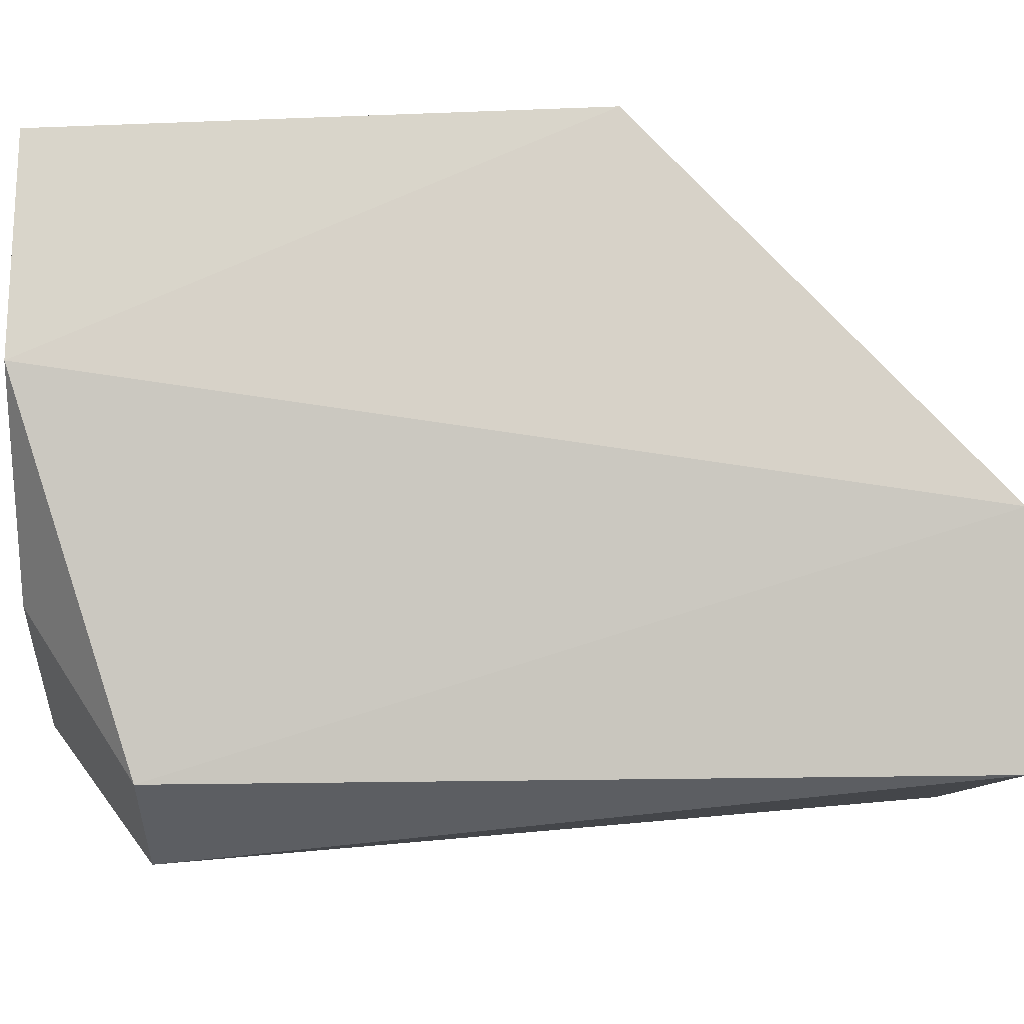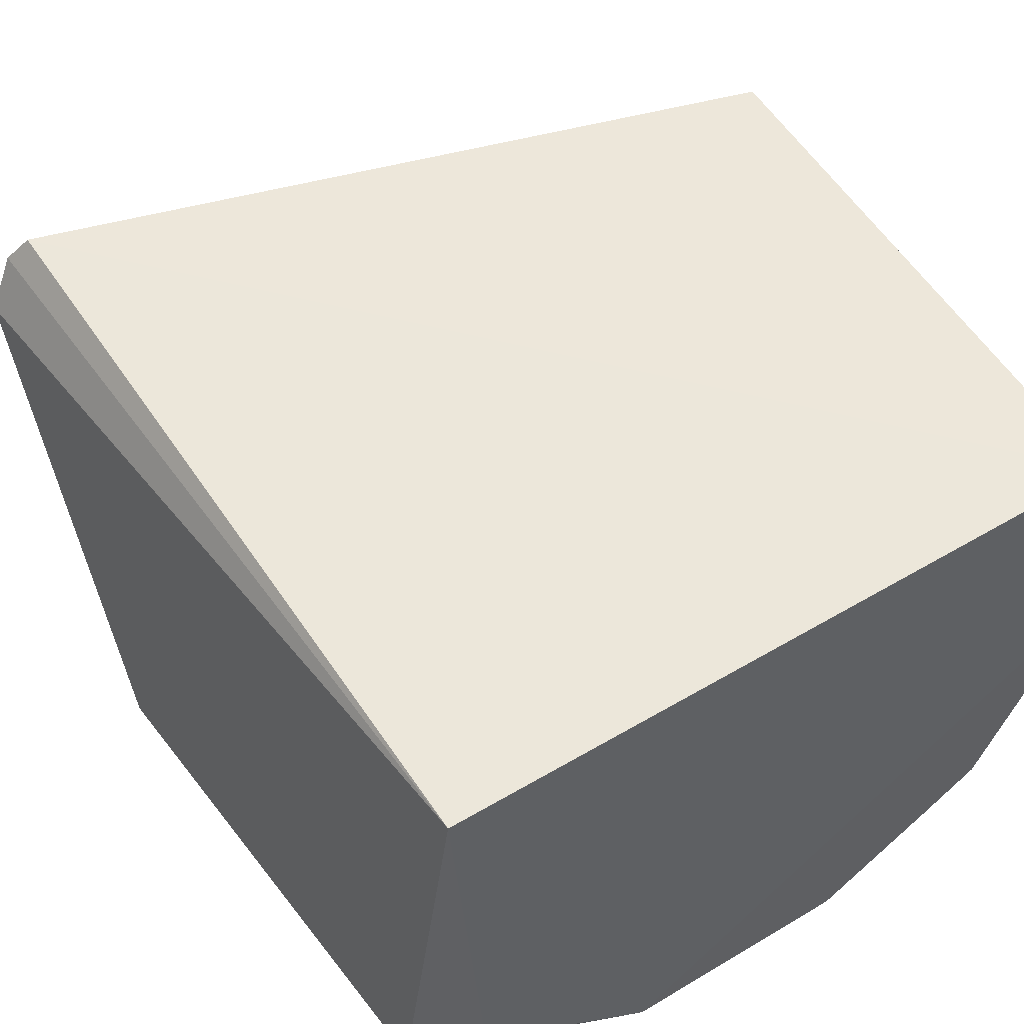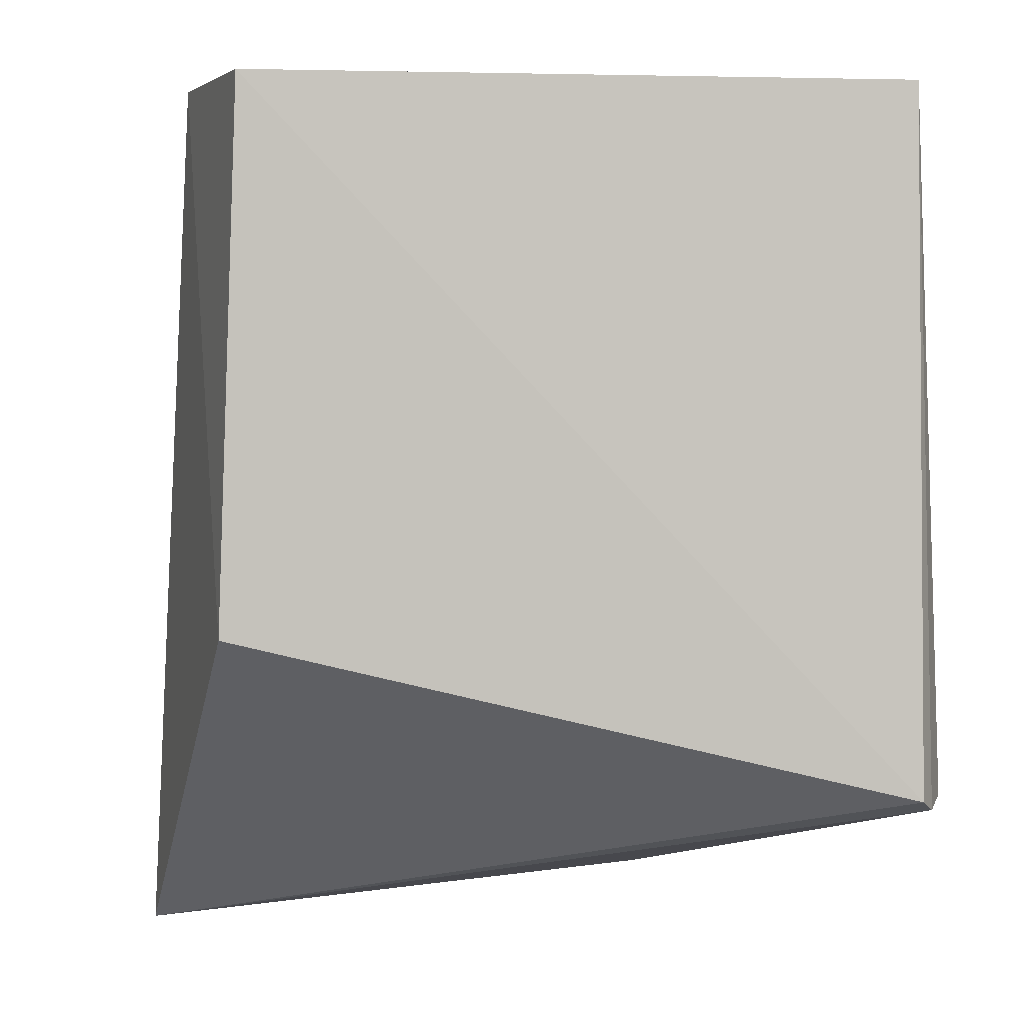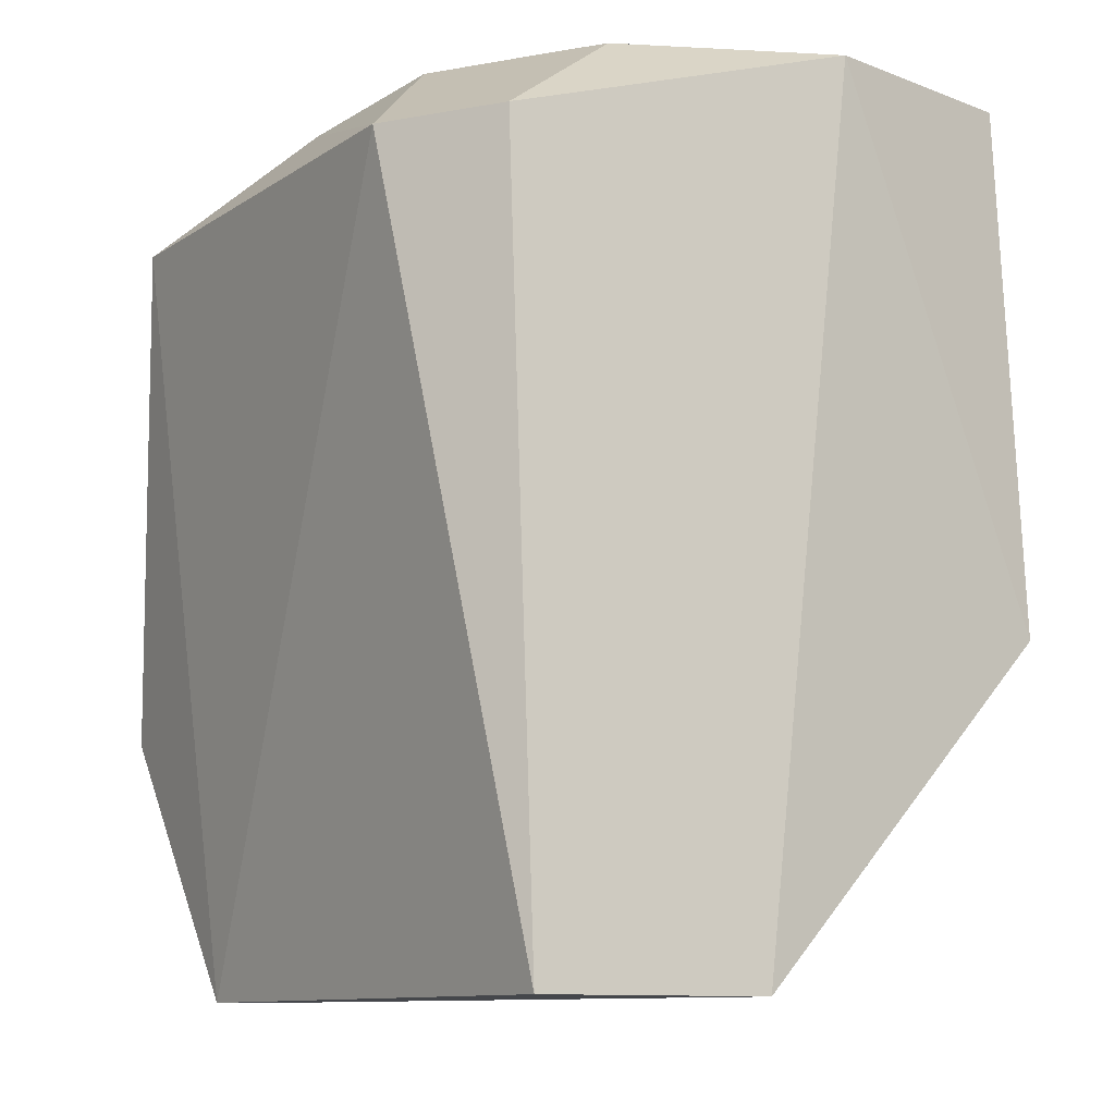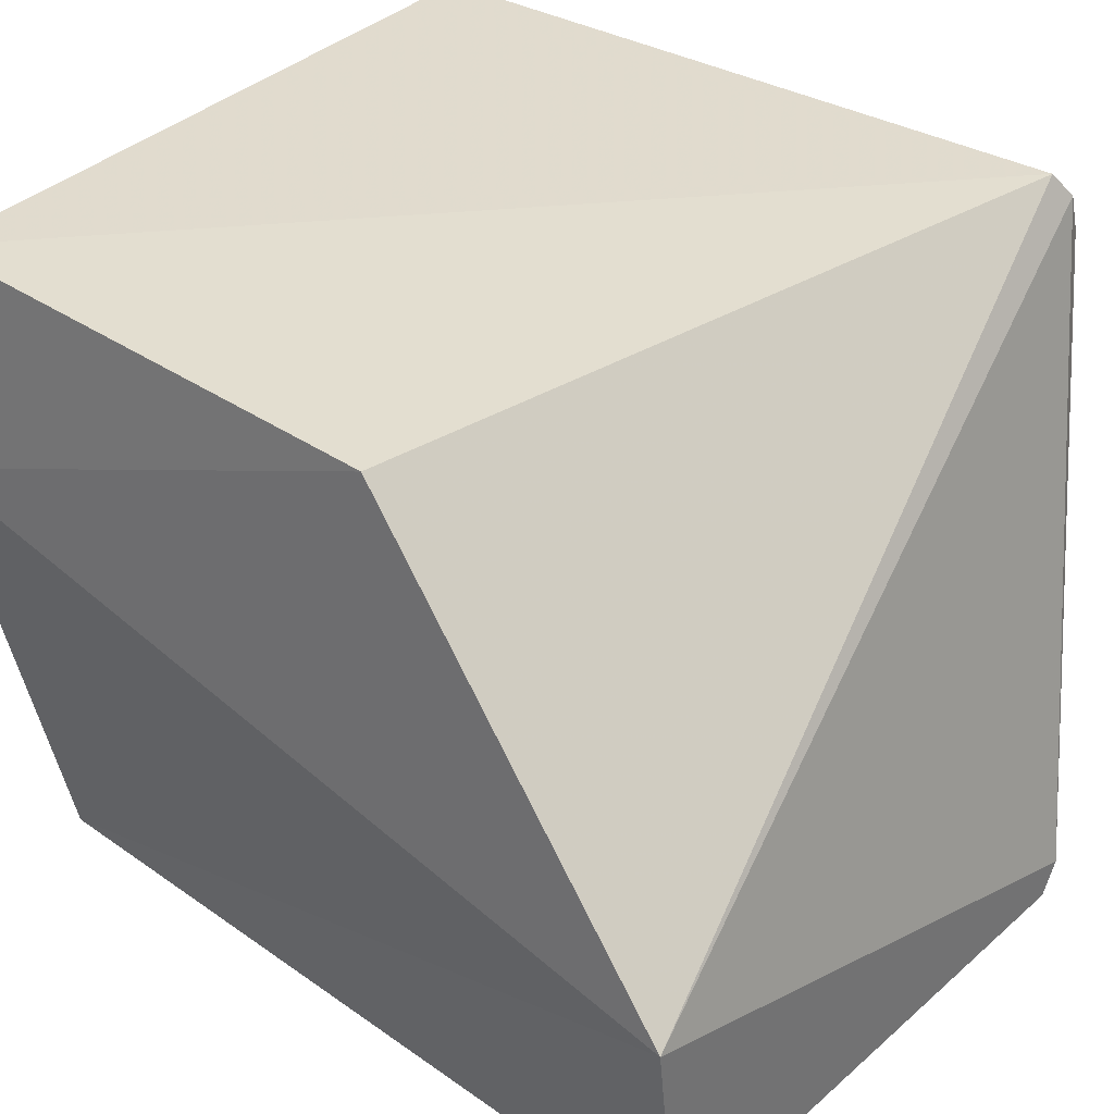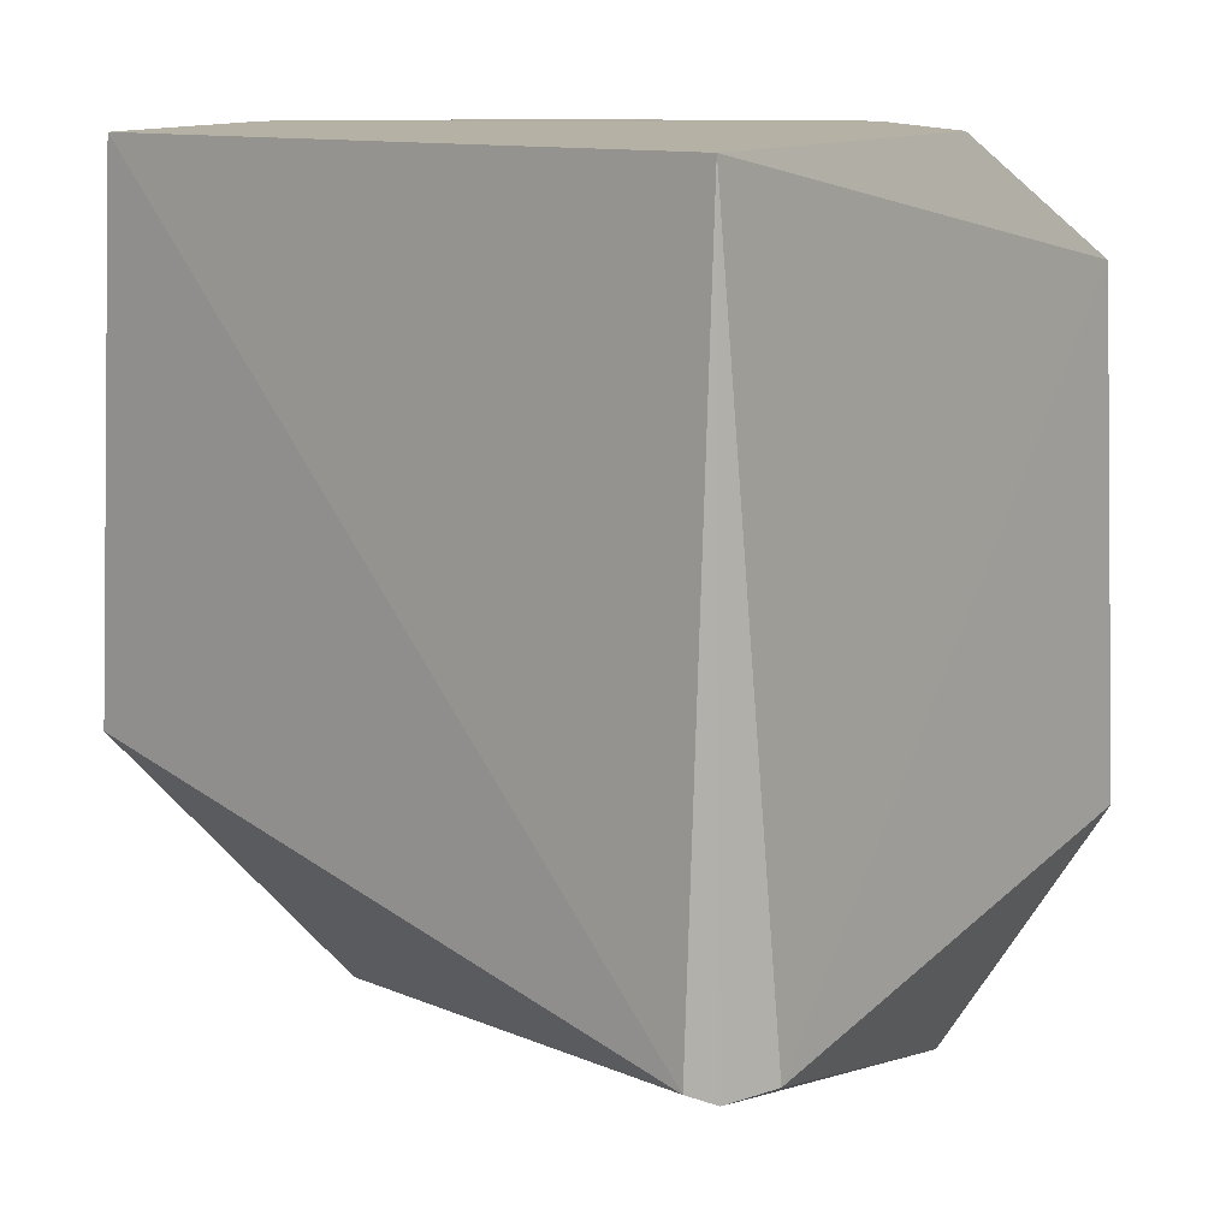
<metadata>
{"format":"obj","ext":"obj","renderer":"f3d","projection":"perspective","resolution":1024,"background":"white","views":[{"elev":-8.1,"azim":90.8,"up":"+Y"},{"elev":52.1,"azim":-33.1,"up":"+Y"},{"elev":3.3,"azim":169.0,"up":"+Z"},{"elev":-10.5,"azim":54.9,"up":"+Z"},{"elev":35.8,"azim":131.0,"up":"+Y"},{"elev":11.9,"azim":-141.4,"up":"+Z"}]}
</metadata>
<code>
v -0.03045 -0.1258 -0.2645
v 0.00663 -0.1073 -0.4563
v -0.003273 0.03853 -0.2355
v -0.1714 0.04204 -0.2346
v -0.1752 -0.1073 -0.3893
v -0.1713 0.05075 -0.4134
v -0.1194 -0.08937 -0.2342
v -0.001158 -0.1089 -0.2645
v -0.1297 -0.1073 -0.4563
v 0.001865 0.0415 -0.3704
v -0.1819 0.03299 -0.4147
v 0.004567 -0.01636 -0.235
v -0.1501 -0.1203 -0.2645
v -0.06255 -0.09241 -0.2354
v 0.01316 -0.05043 -0.4563
v -0.168 -0.11 -0.2645
v -0.1758 0.04459 -0.4165
v -0.1341 -0.0997 -0.4563
v -0.1638 -0.05523 -0.2341
v -0.03327 -0.0755 -0.2355
v -0.02029 -0.06801 -0.2356
f 6 4 3
f 8 1 2
f 9 2 1
f 10 6 3
f 12 3 4
f 12 10 3
f 13 1 7
f 13 9 1
f 13 5 9
f 14 7 1
f 14 1 8
f 15 2 9
f 15 6 10
f 15 10 12
f 15 12 8
f 15 8 2
f 16 11 5
f 16 4 11
f 16 5 13
f 16 13 7
f 17 11 4
f 17 4 6
f 17 6 15
f 18 9 5
f 18 5 11
f 18 11 17
f 18 17 15
f 18 15 9
f 19 12 4
f 19 7 12
f 19 16 7
f 19 4 16
f 20 12 7
f 20 7 14
f 20 14 8
f 21 20 8
f 21 8 12
f 21 12 20

</code>
